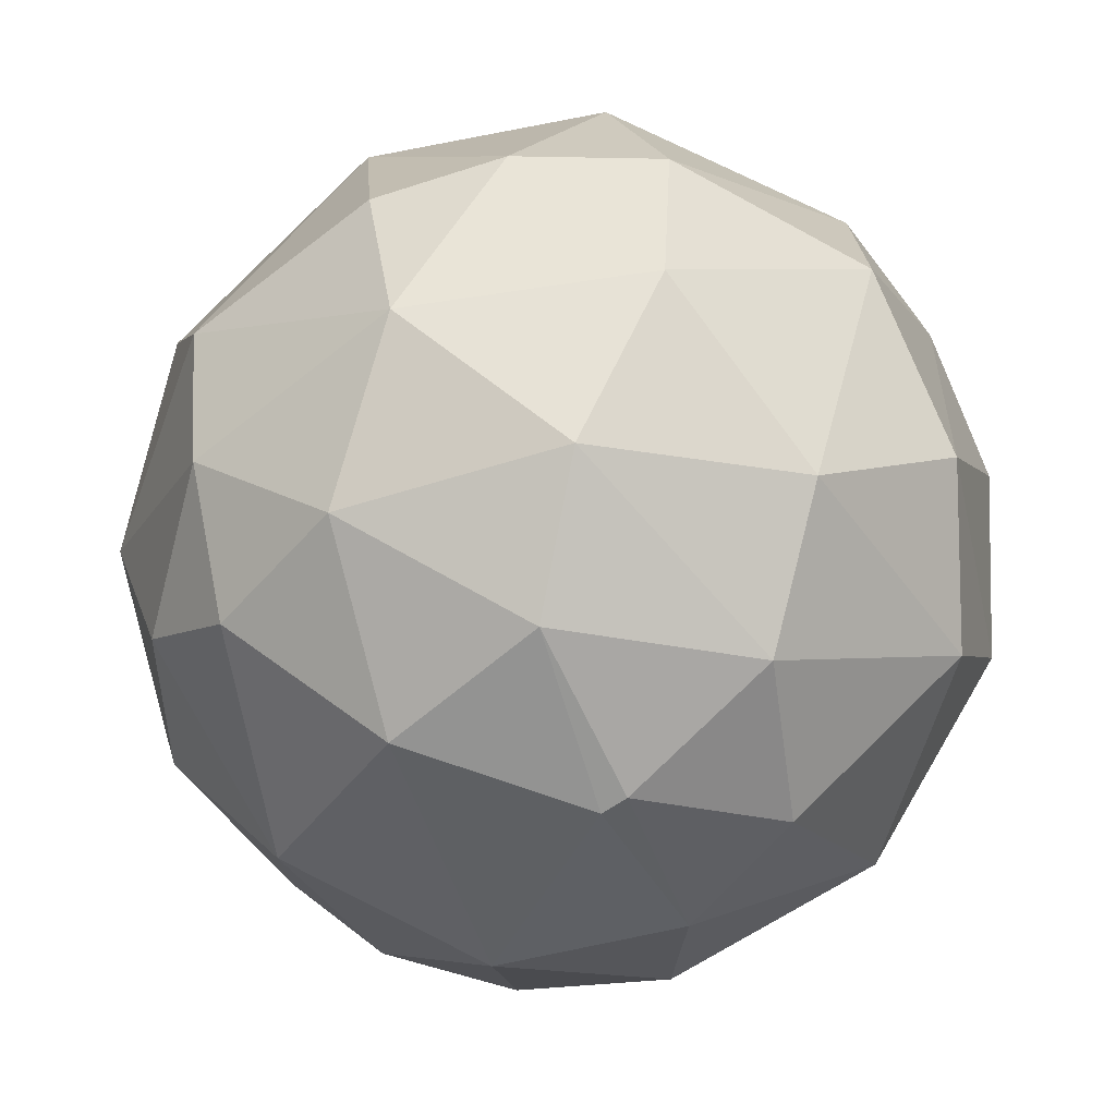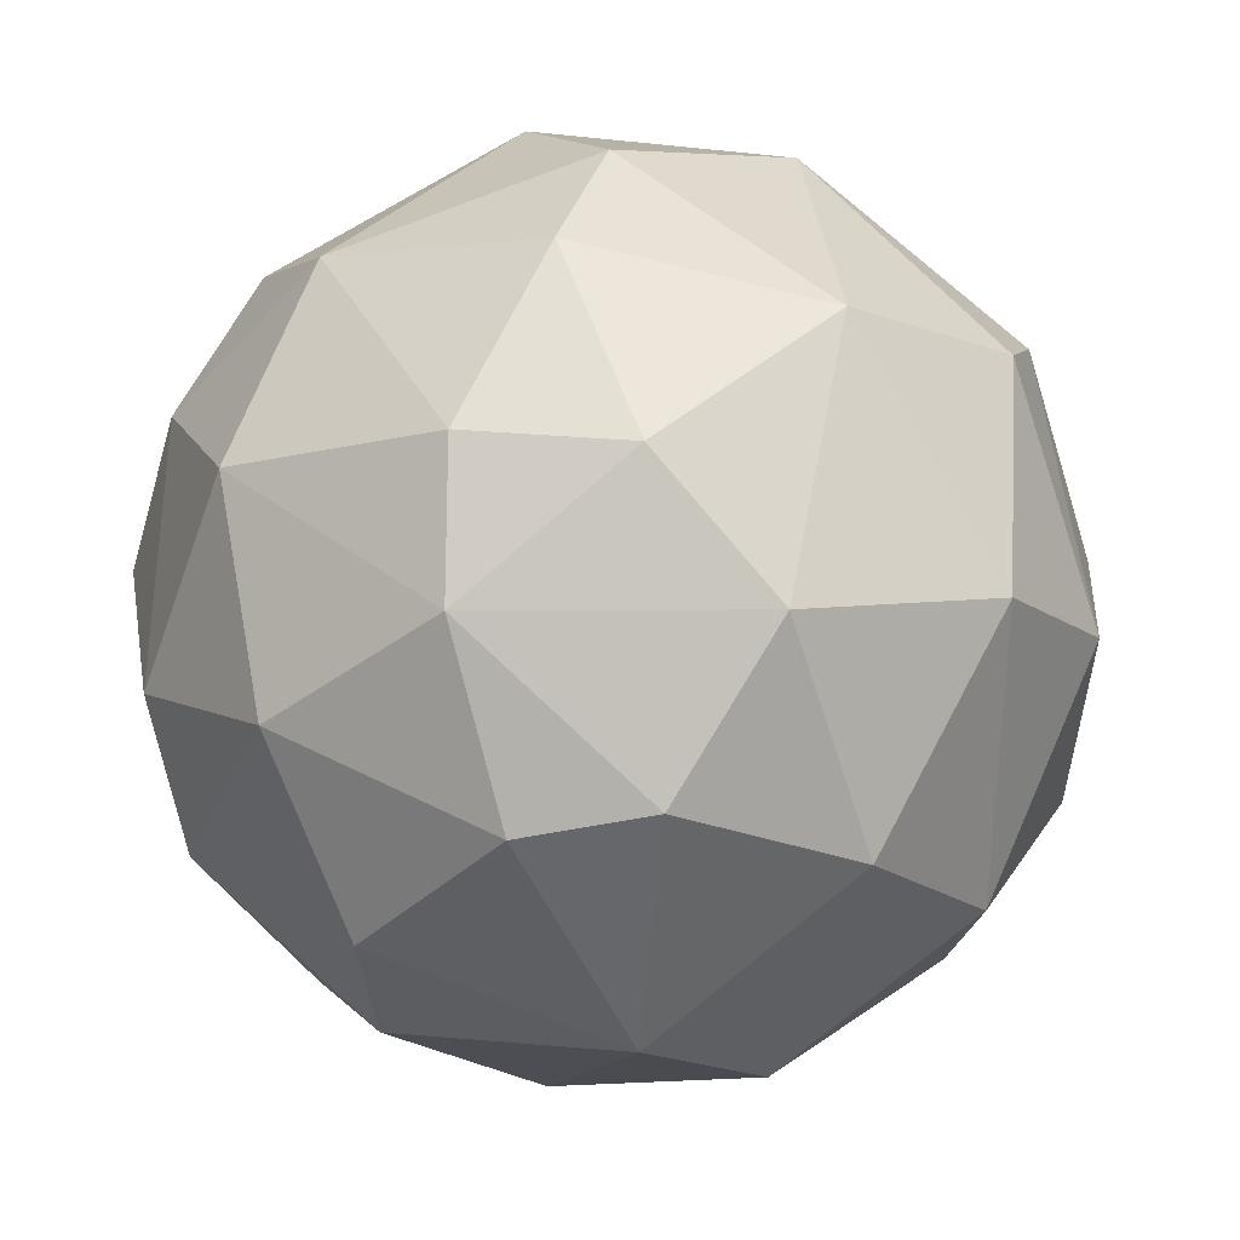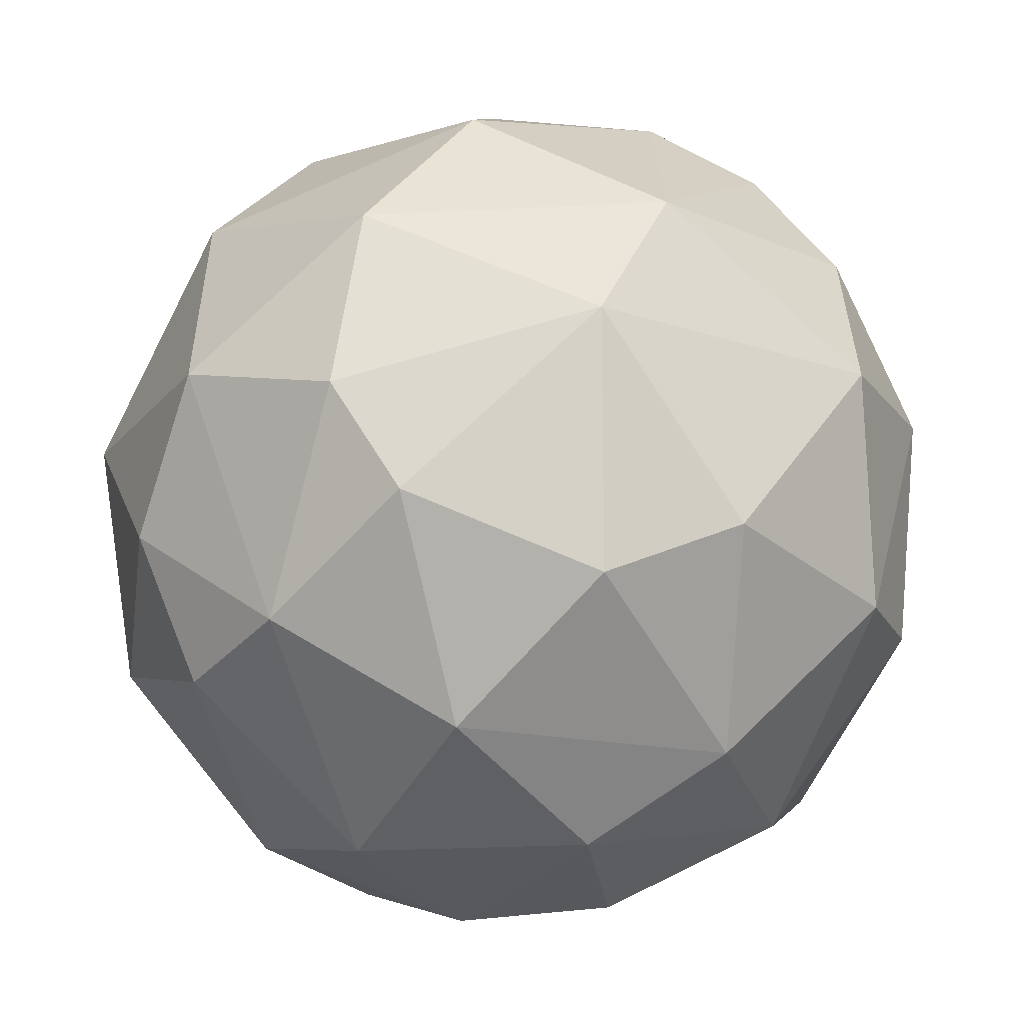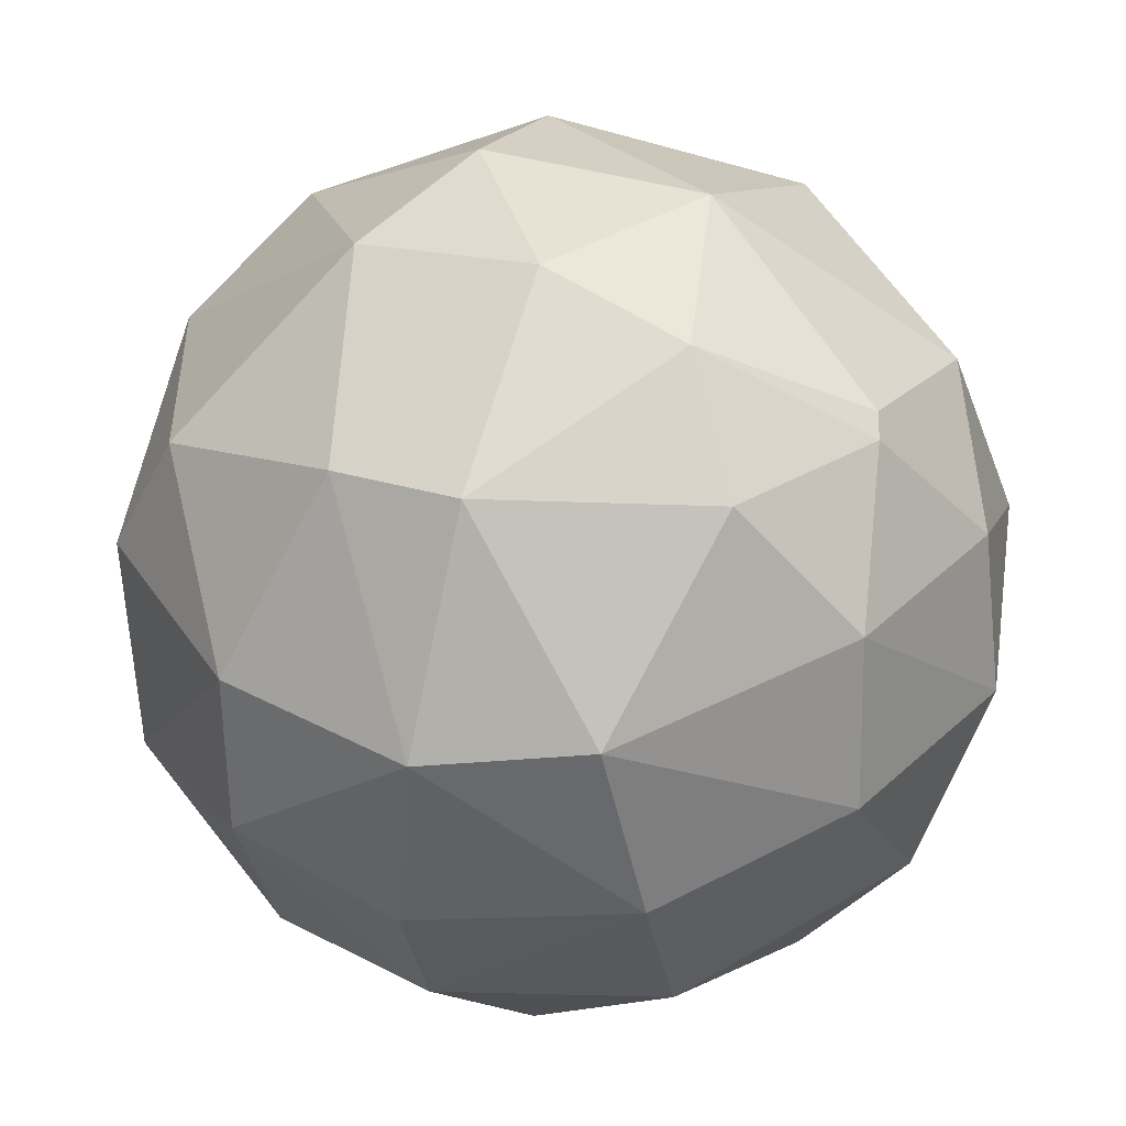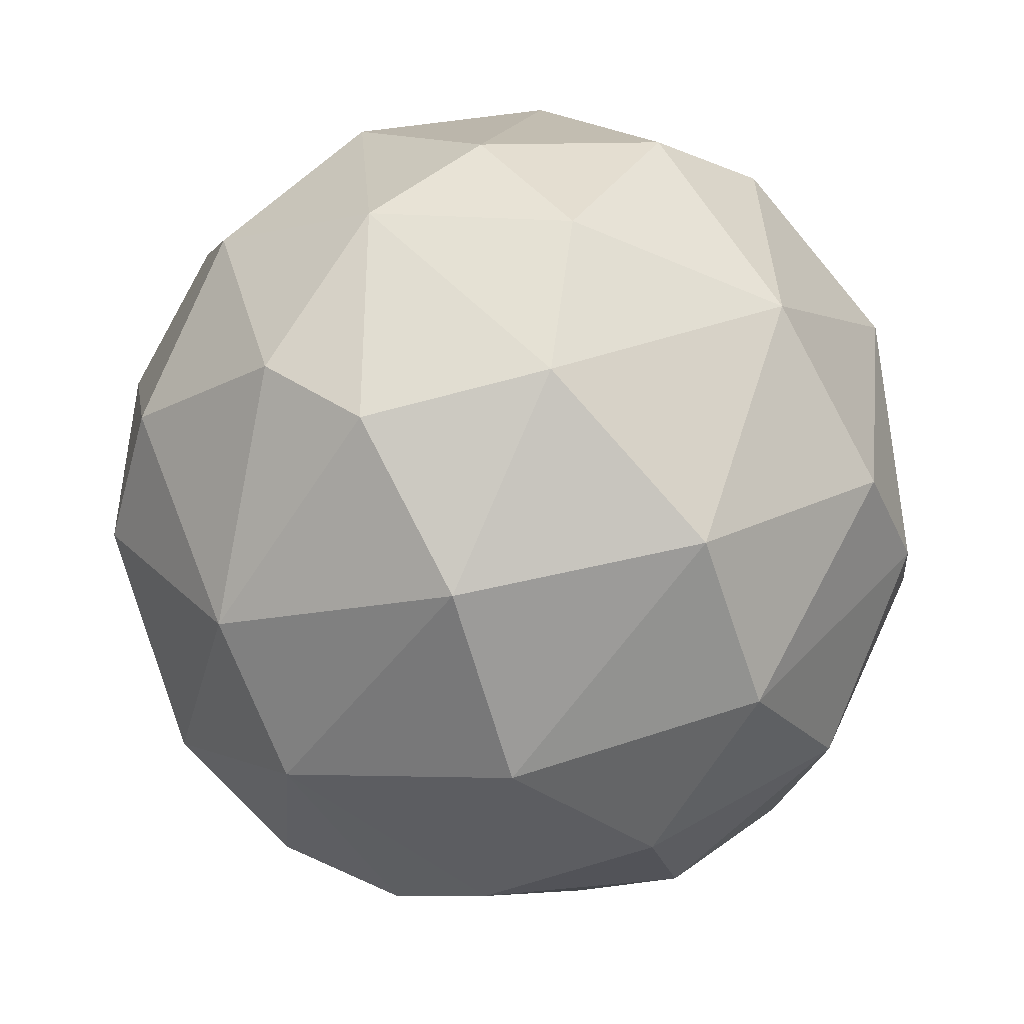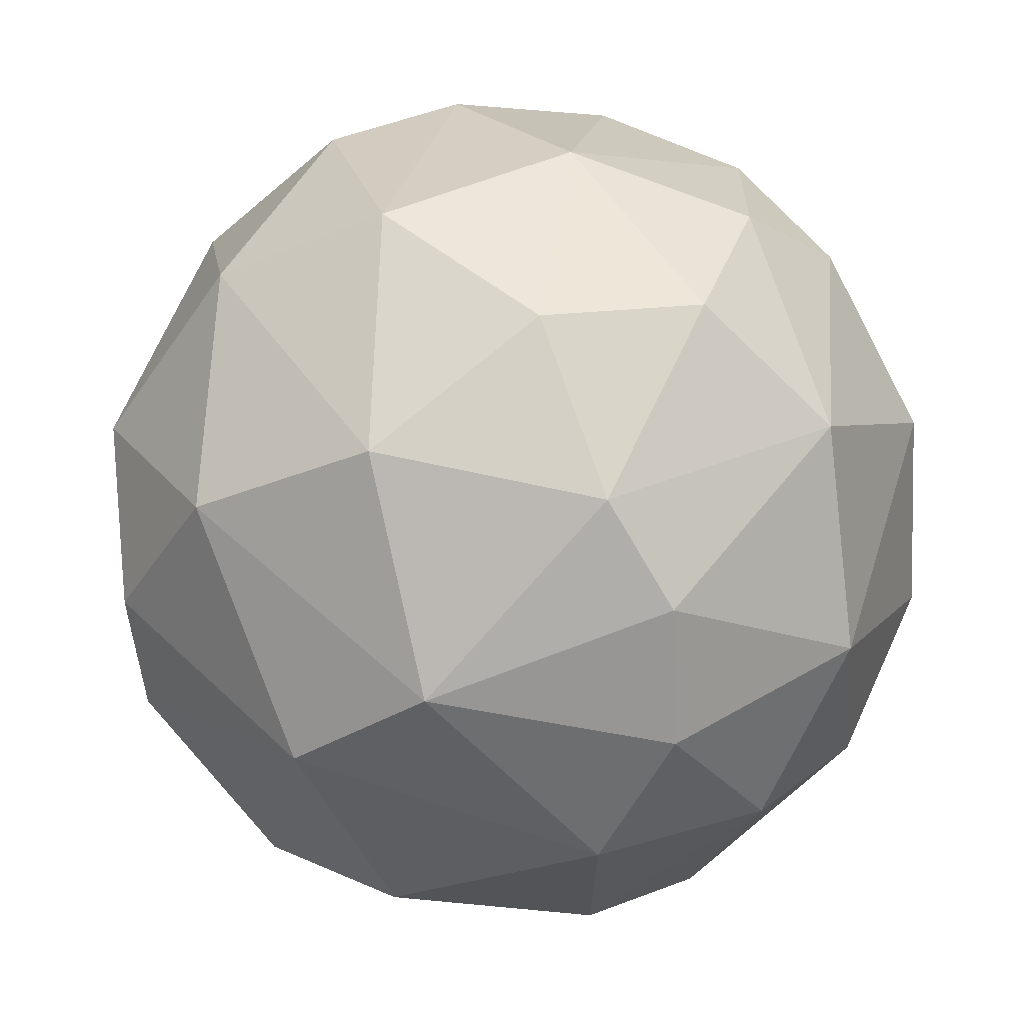
<metadata>
{"format":"obj","ext":"obj","renderer":"f3d","projection":"perspective","resolution":1024,"background":"white","views":[{"elev":-64.7,"azim":124.7,"up":"+Y"},{"elev":79.7,"azim":-60.3,"up":"+Y"},{"elev":2.7,"azim":-131.1,"up":"+Z"},{"elev":-24.1,"azim":-46.3,"up":"+Z"},{"elev":53.1,"azim":-11.7,"up":"+Y"},{"elev":72.0,"azim":-85.0,"up":"+Z"}]}
</metadata>
<code>
o convex_0
v 0.003909 0.02781 -0.000599
v -0.003712 -0.02784 -0.000151
v -0.003712 -0.02784 -0.001944
v -0.0275 0.00537 0.000741
v 0.003457 -0.001357 0.02767
v 0.01872 -0.002703 -0.02079
v -0.0118 0.001781 -0.02528
v 0.02635 -0.004048 0.00882
v -0.01897 0.003578 0.02049
v -0.02077 -0.01796 0.006123
v 0.007946 0.01928 0.01914
v 0.01917 0.01749 -0.01137
v -0.01628 0.02287 0.002984
v 0.000766 -0.01976 0.02004
v 0.01378 -0.02245 -0.01047
v -0.01314 -0.01527 -0.0199
v -0.006403 0.01838 -0.02034
v 0.01513 -0.01976 0.0133
v 0.02096 0.0139 0.01286
v 0.006149 -0.00315 -0.02707
v -0.02436 0.003578 -0.01361
v -0.007754 0.01884 0.01959
v 0.02725 -0.004495 -0.005084
v 0.01692 -0.00225 0.02228
v -0.01269 -0.01078 0.02273
v 0.0066 0.01614 -0.02214
v 0.003457 -0.01976 -0.0199
v -0.02301 -0.01437 -0.00778
v -0.01717 0.01928 -0.01137
v 0.02635 0.009413 -0.00329
v -0.02526 -0.007638 0.009717
v 0.01647 0.02243 0.004329
v 0.01782 -0.02155 0.003432
v -0.000127 0.02646 -0.009575
v -0.02166 0.01166 0.01376
v -0.00551 0.008061 0.02632
v -0.01134 -0.02245 0.01286
v -0.01224 -0.02424 -0.00778
v 0.006153 -0.02649 0.007474
v 0.000314 0.02646 0.009717
v 0.01064 0.00896 0.02453
v 0.01647 -0.01347 -0.01855
v 0.02051 0.008061 -0.01765
v 0.006153 -0.01123 0.02498
v -0.004164 -0.01033 -0.02573
v 0.005702 0.008061 -0.02618
v 0.02366 -0.01437 -0.004635
v -0.02436 0.0139 -0.001939
v -0.01897 -0.006293 -0.0199
v -0.01808 0.009413 -0.01945
v -0.0266 -0.007638 -0.005084
v 0.01198 0.02333 -0.01047
v -0.002367 -0.02514 -0.01271
v -0.008201 0.02646 -0.005084
v 0.007499 -0.02694 -0.003739
v 0.02231 -0.01347 0.01061
v -0.007307 -0.006293 0.02632
v -0.01942 -0.01168 0.0169
v 0.0241 0.005823 0.01331
v -0.003712 0.007615 -0.02663
v -0.01134 0.02423 0.009268
v 0.02455 -0.003602 -0.01316
v -0.01493 -0.0238 0.00119
v 0.01468 -0.01392 0.01959
f 18 56 64
f 8 23 30
f 11 19 32
f 30 12 32
f 19 30 32
f 26 17 34
f 9 22 35
f 4 31 35
f 31 9 35
f 22 9 36
f 11 22 36
f 14 25 37
f 28 16 38
f 18 14 39
f 33 18 39
f 37 2 39
f 14 37 39
f 22 11 40
f 32 1 40
f 11 32 40
f 19 11 41
f 5 24 41
f 36 5 41
f 11 36 41
f 20 6 42
f 15 27 42
f 27 20 42
f 26 12 43
f 12 30 43
f 24 5 44
f 27 16 45
f 20 27 45
f 6 20 46
f 43 6 46
f 26 43 46
f 23 8 47
f 33 15 47
f 15 42 47
f 21 4 48
f 13 29 48
f 29 21 48
f 4 35 48
f 35 13 48
f 16 28 49
f 7 45 49
f 45 16 49
f 29 17 50
f 21 29 50
f 7 49 50
f 49 21 50
f 4 21 51
f 28 10 51
f 31 4 51
f 10 31 51
f 21 49 51
f 49 28 51
f 12 26 52
f 1 32 52
f 32 12 52
f 34 1 52
f 26 34 52
f 27 15 53
f 16 27 53
f 3 38 53
f 38 16 53
f 29 13 54
f 17 29 54
f 1 34 54
f 34 17 54
f 40 1 54
f 2 3 55
f 15 33 55
f 39 2 55
f 33 39 55
f 3 53 55
f 53 15 55
f 8 24 56
f 18 33 56
f 47 8 56
f 33 47 56
f 9 25 57
f 25 14 57
f 5 36 57
f 36 9 57
f 14 44 57
f 44 5 57
f 25 9 58
f 9 31 58
f 31 10 58
f 10 37 58
f 37 25 58
f 24 8 59
f 8 30 59
f 30 19 59
f 19 41 59
f 41 24 59
f 17 26 60
f 45 7 60
f 20 45 60
f 46 20 60
f 26 46 60
f 7 50 60
f 50 17 60
f 13 35 61
f 35 22 61
f 22 40 61
f 54 13 61
f 40 54 61
f 30 23 62
f 42 6 62
f 6 43 62
f 43 30 62
f 23 47 62
f 47 42 62
f 3 2 63
f 10 28 63
f 2 37 63
f 37 10 63
f 38 3 63
f 28 38 63
f 14 18 64
f 44 14 64
f 24 44 64
f 56 24 64

</code>
